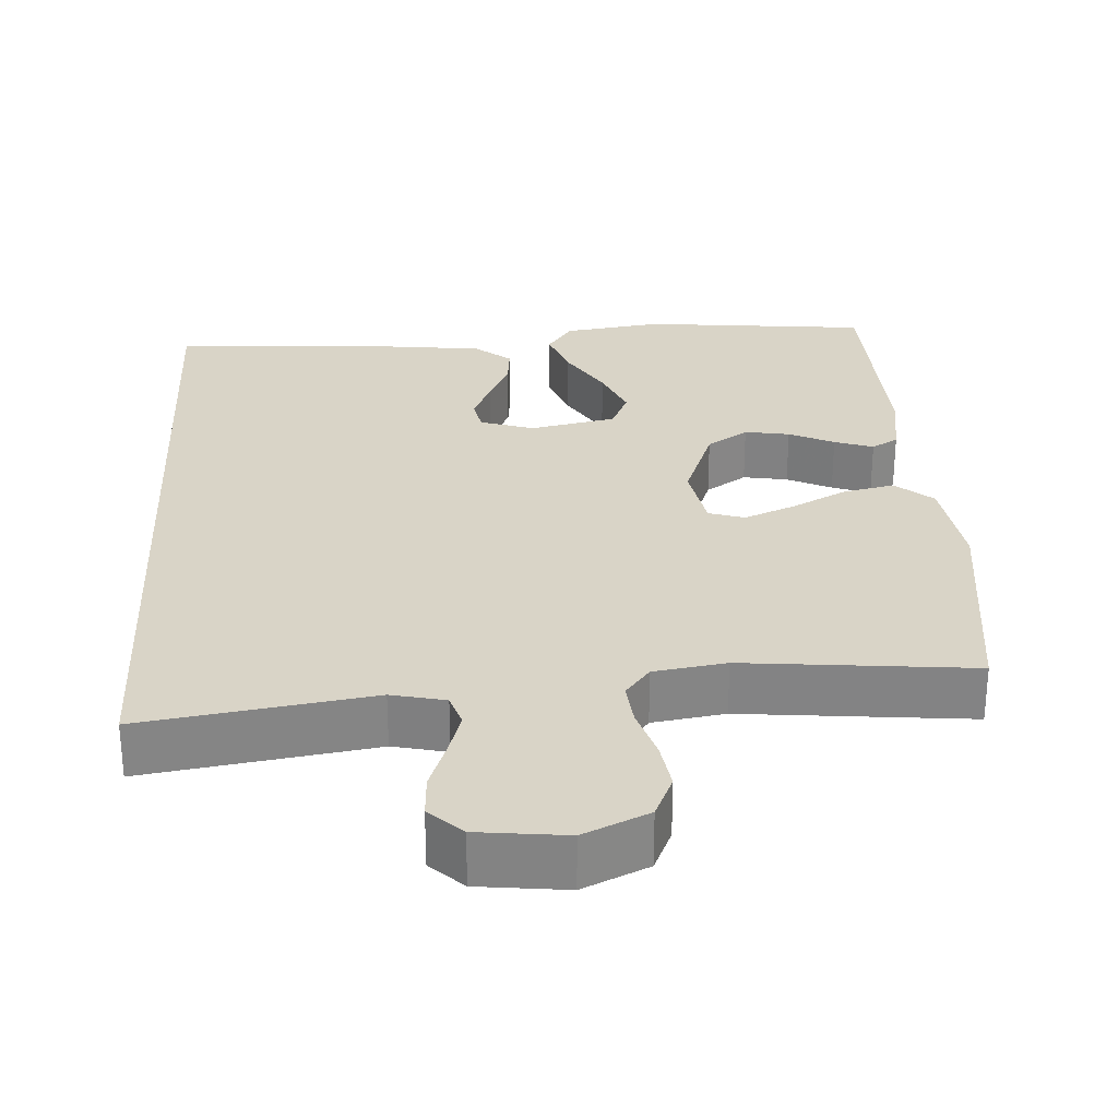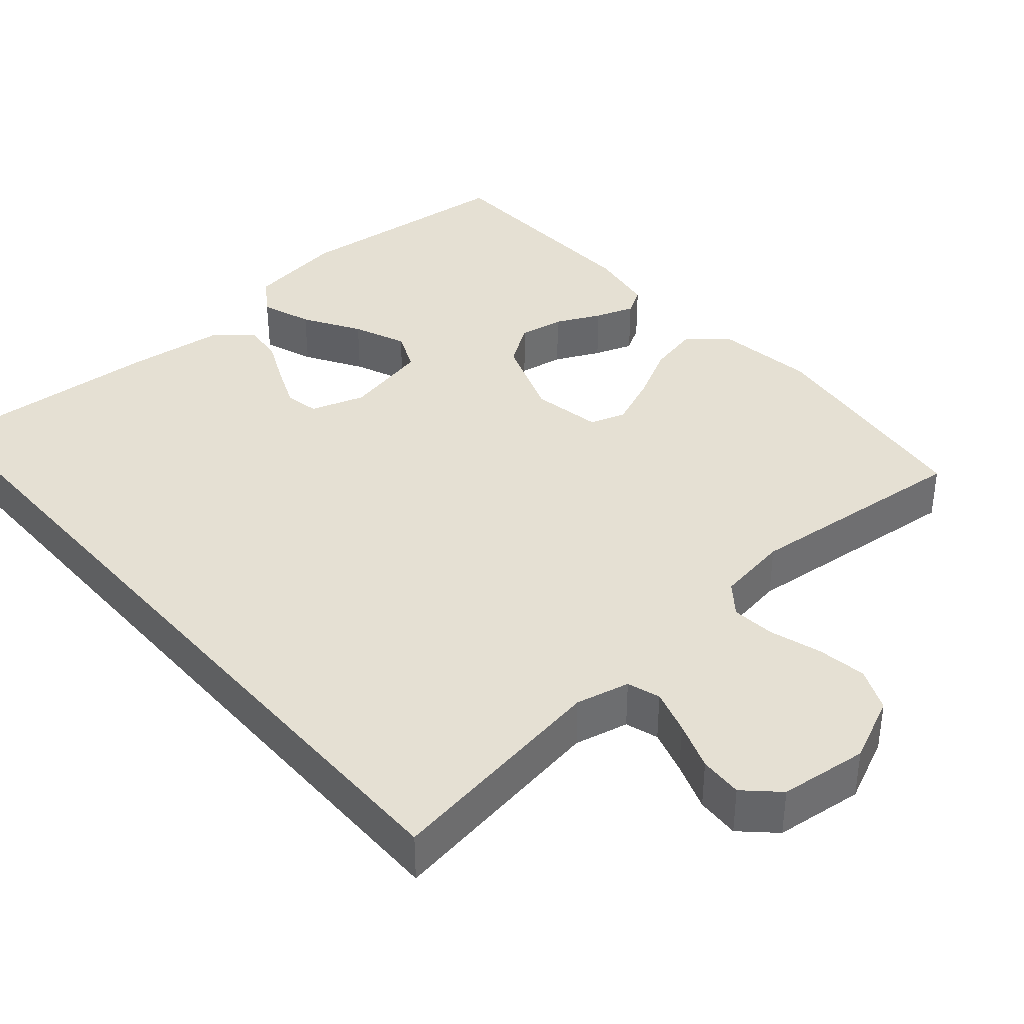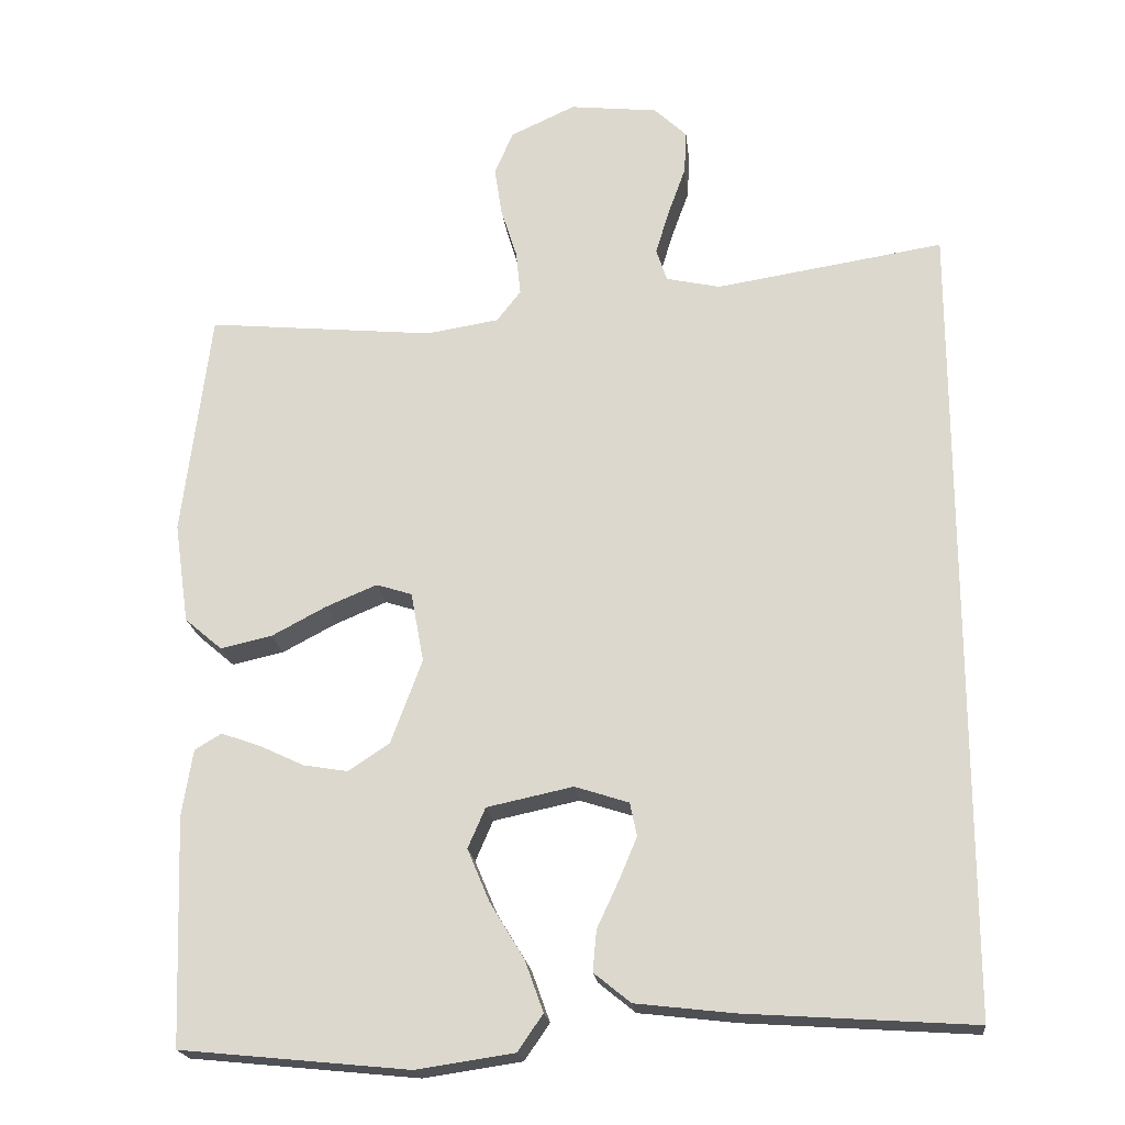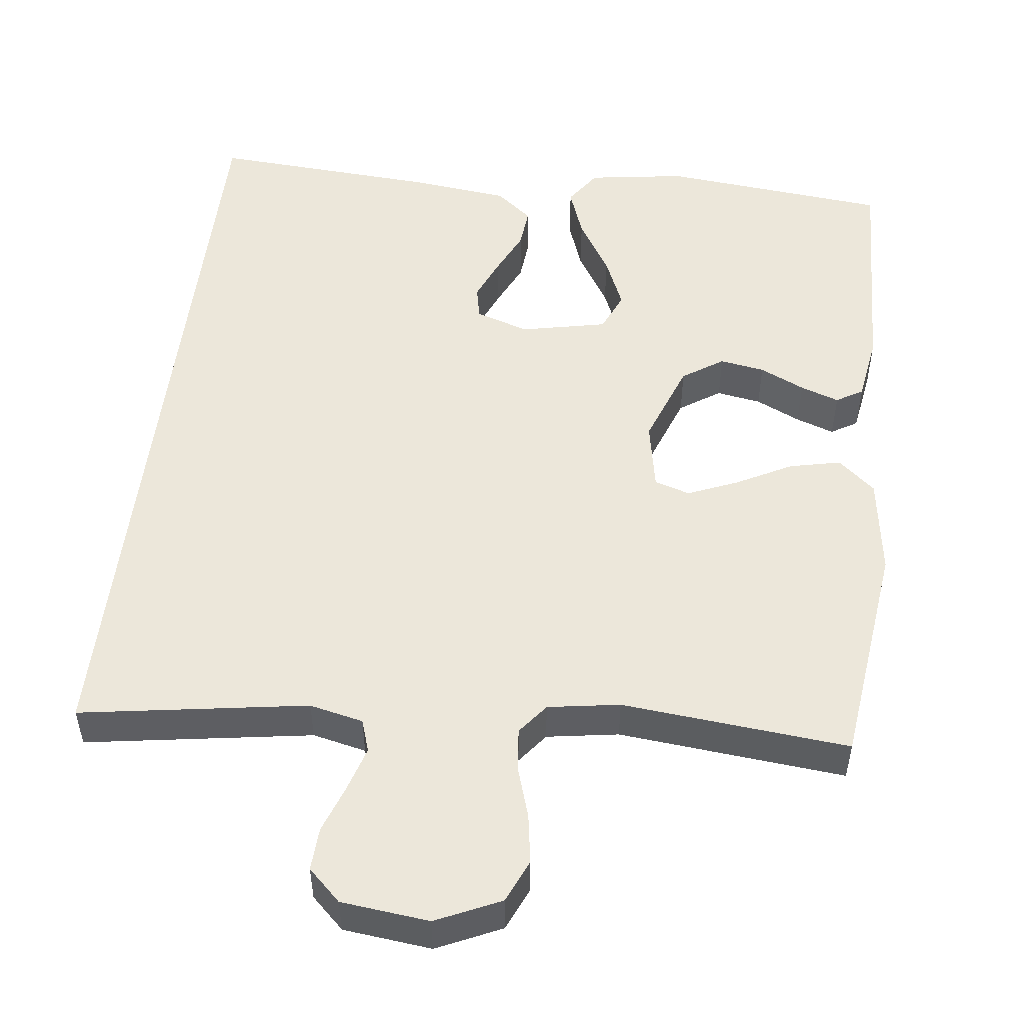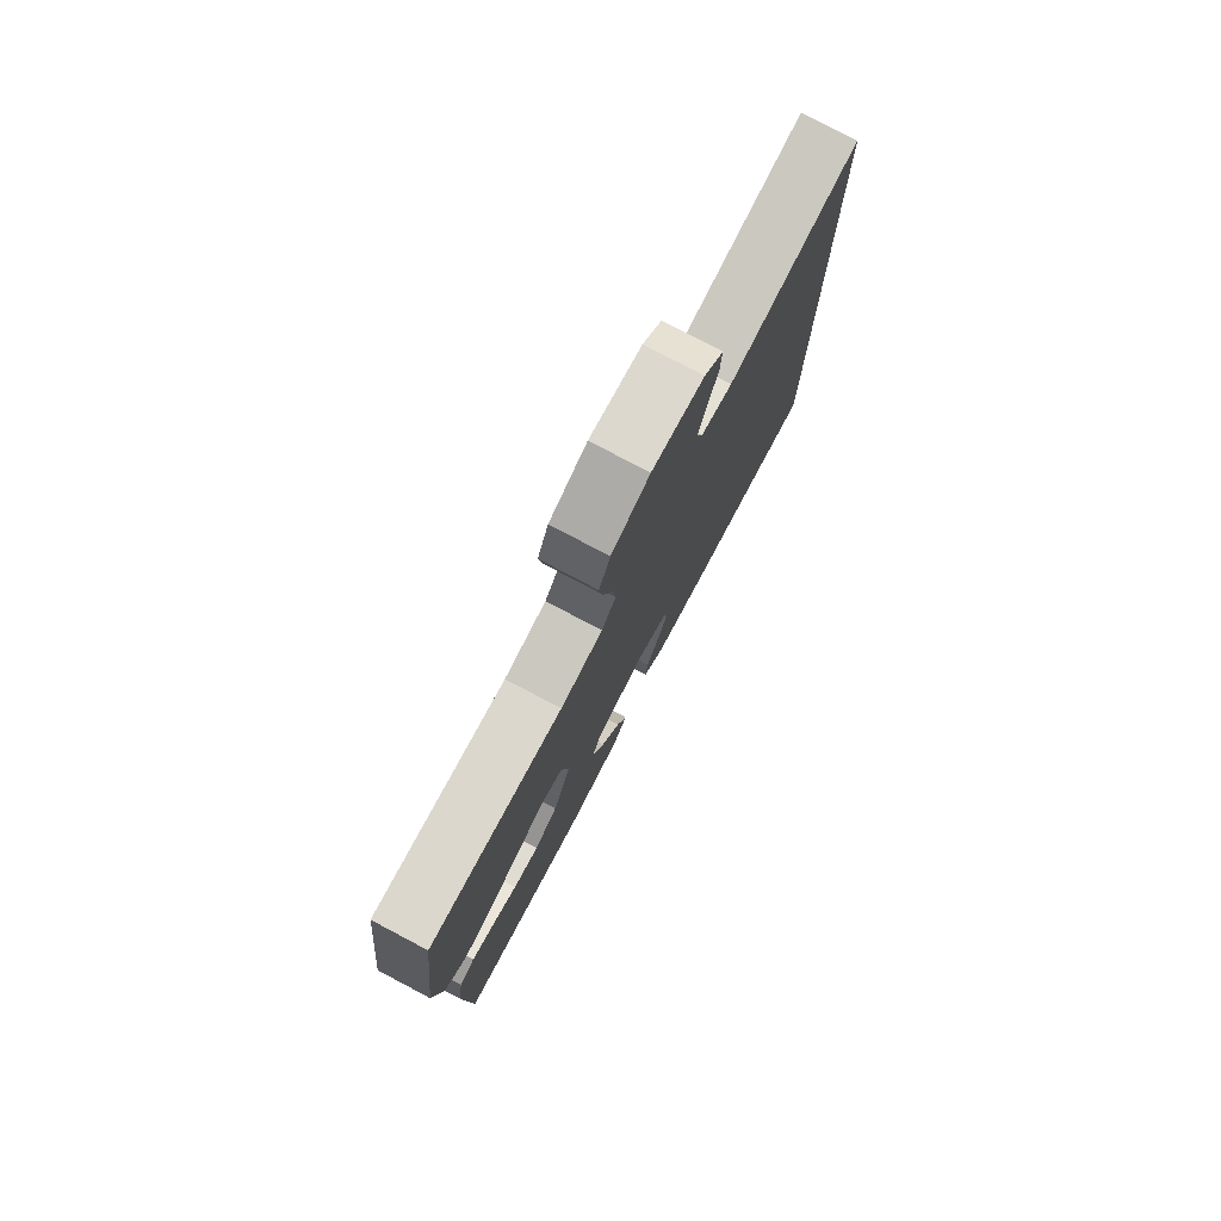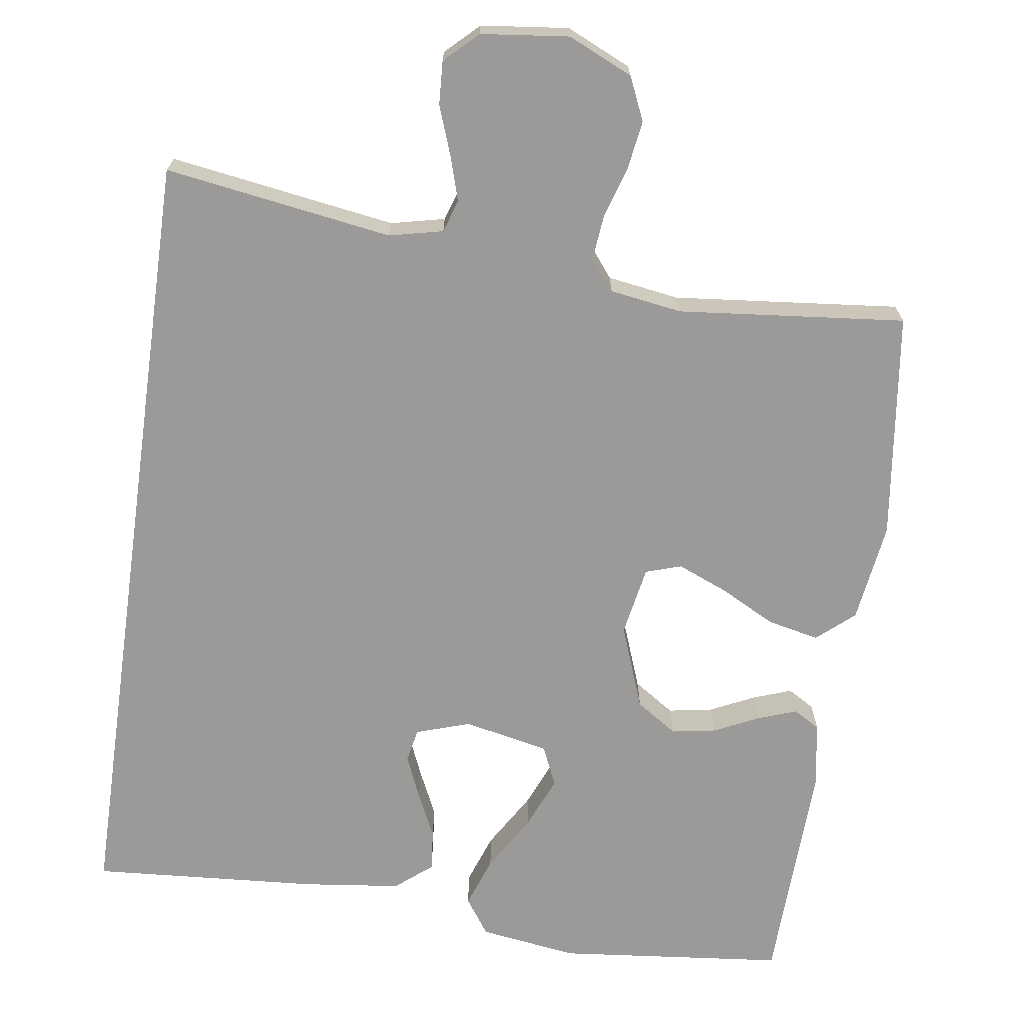
<metadata>
{"format":"obj","ext":"obj","renderer":"f3d","projection":"perspective","resolution":1024,"background":"white","views":[{"elev":28.5,"azim":-3.2,"up":"+Y"},{"elev":38.2,"azim":-40.8,"up":"+Y"},{"elev":-20.2,"azim":-173.7,"up":"+Z"},{"elev":51.3,"azim":6.8,"up":"+Y"},{"elev":78.4,"azim":117.8,"up":"+Z"},{"elev":-69.5,"azim":-8.0,"up":"+Y"}]}
</metadata>
<code>
v -0.5 0.07 -0.488
v -0.5 0.07 0.567
v -0.2 0.07 0.52
v -0.129 0.07 0.536
v -0.115 0.07 0.579
v -0.133 0.07 0.638
v -0.156 0.07 0.702
v -0.159 0.07 0.759
v -0.116 0.07 0.8
v 0 0.07 0.813
v 0.085 0.07 0.774
v 0.11 0.07 0.717
v 0.1 0.07 0.652
v 0.079 0.07 0.585
v 0.073 0.07 0.527
v 0.105 0.07 0.486
v 0.2 0.07 0.471
v 0.5 0.07 0.5
v 0.537 0.07 0.2
v 0.518 0.07 0.068
v 0.469 0.07 0.026
v 0.401 0.07 0.041
v 0.329 0.07 0.079
v 0.262 0.07 0.107
v 0.215 0.07 0.092
v 0.198 0.07 0
v 0.239 0.07 -0.111
v 0.293 0.07 -0.147
v 0.352 0.07 -0.137
v 0.411 0.07 -0.109
v 0.462 0.07 -0.091
v 0.497 0.07 -0.112
v 0.511 0.07 -0.2
v 0.5 0.07 -0.5
v 0.2 0.07 -0.53
v 0.071 0.07 -0.511
v 0.038 0.07 -0.463
v 0.062 0.07 -0.396
v 0.107 0.07 -0.322
v 0.136 0.07 -0.253
v 0.113 0.07 -0.2
v 0 0.07 -0.176
v -0.071 0.07 -0.199
v -0.08 0.07 -0.243
v -0.056 0.07 -0.3
v -0.028 0.07 -0.36
v -0.023 0.07 -0.414
v -0.071 0.07 -0.453
v -0.2 0.07 -0.468
v -0.5 0 -0.488
v -0.5 0 0.567
v -0.2 0 0.52
v -0.129 0 0.536
v -0.115 0 0.579
v -0.133 0 0.638
v -0.156 0 0.702
v -0.159 0 0.759
v -0.116 0 0.8
v 0 0 0.813
v 0.085 0 0.774
v 0.11 0 0.717
v 0.1 0 0.652
v 0.079 0 0.585
v 0.073 0 0.527
v 0.105 0 0.486
v 0.2 0 0.471
v 0.5 0 0.5
v 0.537 0 0.2
v 0.518 0 0.068
v 0.469 0 0.026
v 0.401 0 0.041
v 0.329 0 0.079
v 0.262 0 0.107
v 0.215 0 0.092
v 0.198 0 0
v 0.239 0 -0.111
v 0.293 0 -0.147
v 0.352 0 -0.137
v 0.411 0 -0.109
v 0.462 0 -0.091
v 0.497 0 -0.112
v 0.511 0 -0.2
v 0.5 0 -0.5
v 0.2 0 -0.53
v 0.071 0 -0.511
v 0.038 0 -0.463
v 0.062 0 -0.396
v 0.107 0 -0.322
v 0.136 0 -0.253
v 0.113 0 -0.2
v 0 0 -0.176
v -0.071 0 -0.199
v -0.08 0 -0.243
v -0.056 0 -0.3
v -0.028 0 -0.36
v -0.023 0 -0.414
v -0.071 0 -0.453
v -0.2 0 -0.468
f 49 1 2
f 48 49 2
f 47 48 2
f 46 47 2
f 45 46 2
f 44 45 2
f 43 44 2 3
f 42 43 3 4
f 41 42 4 5
f 40 41 5
f 37 38 39
f 36 37 39
f 35 36 39
f 34 35 39
f 33 34 39
f 32 33 39
f 31 32 39
f 30 31 39
f 29 30 39
f 28 29 39 40
f 27 28 40
f 26 27 40 5
f 21 22 23
f 20 21 23
f 19 20 23
f 18 19 23
f 17 18 23
f 16 17 23 24
f 15 16 24 25
f 12 13 14
f 11 12 14
f 10 11 14
f 9 10 14
f 8 9 14
f 7 8 14
f 6 7 14
f 6 14 15
f 15 25 26
f 6 15 26
f 5 6 26
f 51 50 98
f 51 98 97
f 51 97 96
f 51 96 95
f 51 95 94
f 51 94 93
f 52 51 93 92
f 53 52 92 91
f 54 53 91 90
f 54 90 89
f 88 87 86
f 88 86 85
f 88 85 84
f 88 84 83
f 88 83 82
f 88 82 81
f 88 81 80
f 88 80 79
f 88 79 78
f 89 88 78 77
f 89 77 76
f 54 89 76 75
f 72 71 70
f 72 70 69
f 72 69 68
f 72 68 67
f 72 67 66
f 73 72 66 65
f 74 73 65 64
f 63 62 61
f 63 61 60
f 63 60 59
f 63 59 58
f 63 58 57
f 63 57 56
f 63 56 55
f 64 63 55
f 75 74 64
f 75 64 55
f 75 55 54
f 1 50 51 2
f 2 51 52 3
f 3 52 53 4
f 4 53 54 5
f 5 54 55 6
f 6 55 56 7
f 7 56 57 8
f 8 57 58 9
f 9 58 59 10
f 10 59 60 11
f 11 60 61 12
f 12 61 62 13
f 13 62 63 14
f 14 63 64 15
f 15 64 65 16
f 16 65 66 17
f 17 66 67 18
f 18 67 68 19
f 19 68 69 20
f 20 69 70 21
f 21 70 71 22
f 22 71 72 23
f 23 72 73 24
f 24 73 74 25
f 25 74 75 26
f 26 75 76 27
f 27 76 77 28
f 28 77 78 29
f 29 78 79 30
f 30 79 80 31
f 31 80 81 32
f 32 81 82 33
f 33 82 83 34
f 34 83 84 35
f 35 84 85 36
f 36 85 86 37
f 37 86 87 38
f 38 87 88 39
f 39 88 89 40
f 40 89 90 41
f 41 90 91 42
f 42 91 92 43
f 43 92 93 44
f 44 93 94 45
f 45 94 95 46
f 46 95 96 47
f 47 96 97 48
f 48 97 98 49
f 49 98 50 1

</code>
